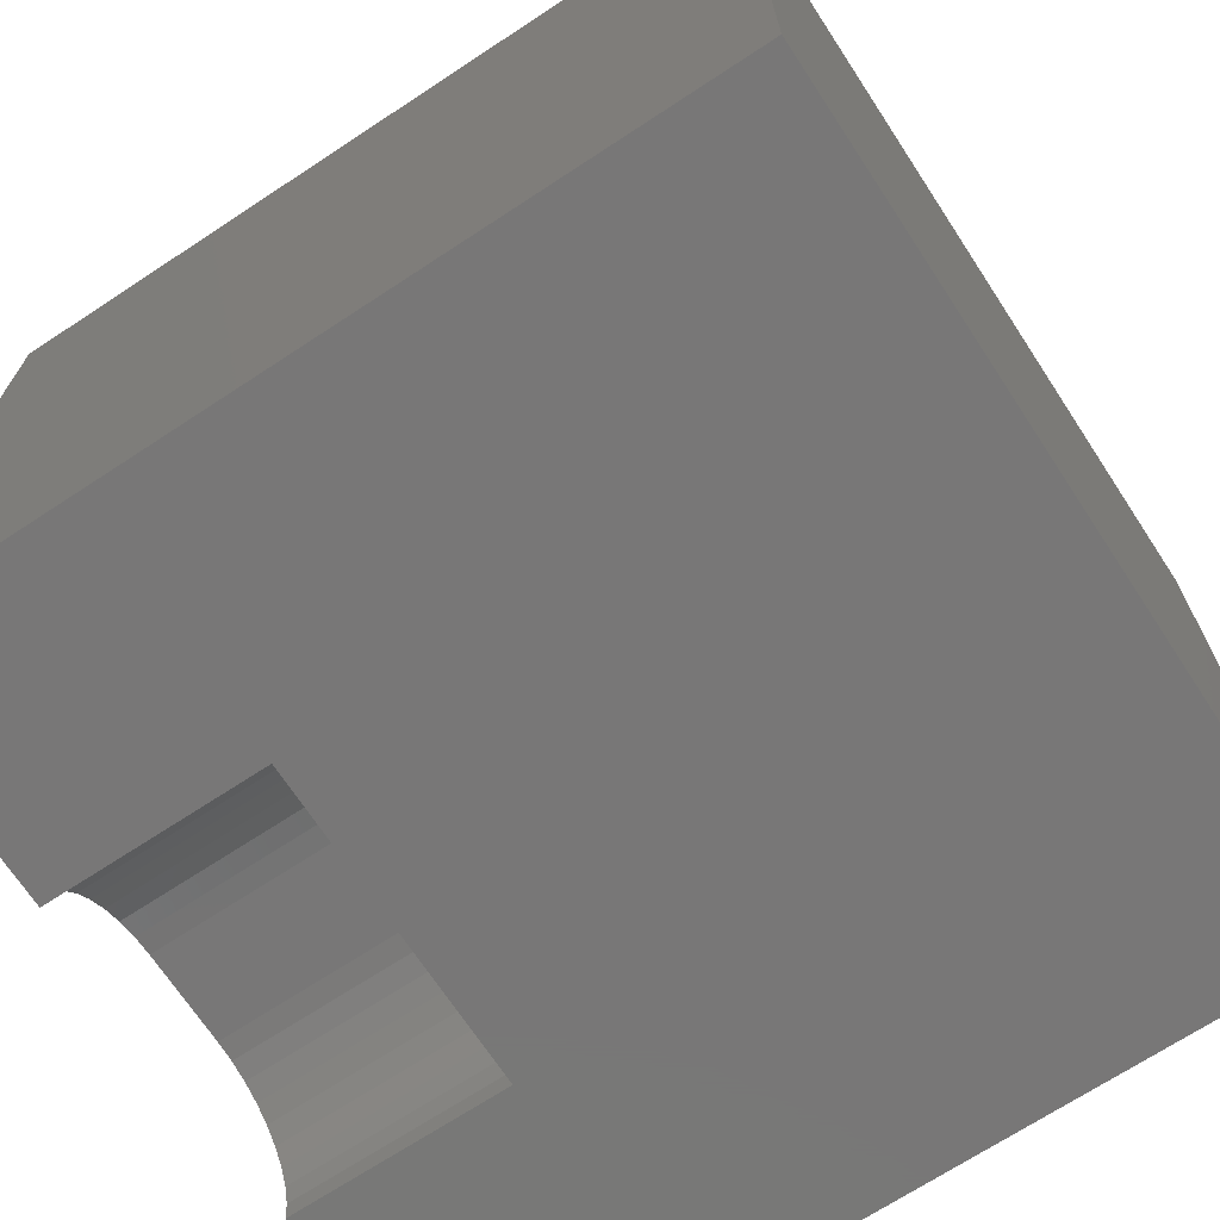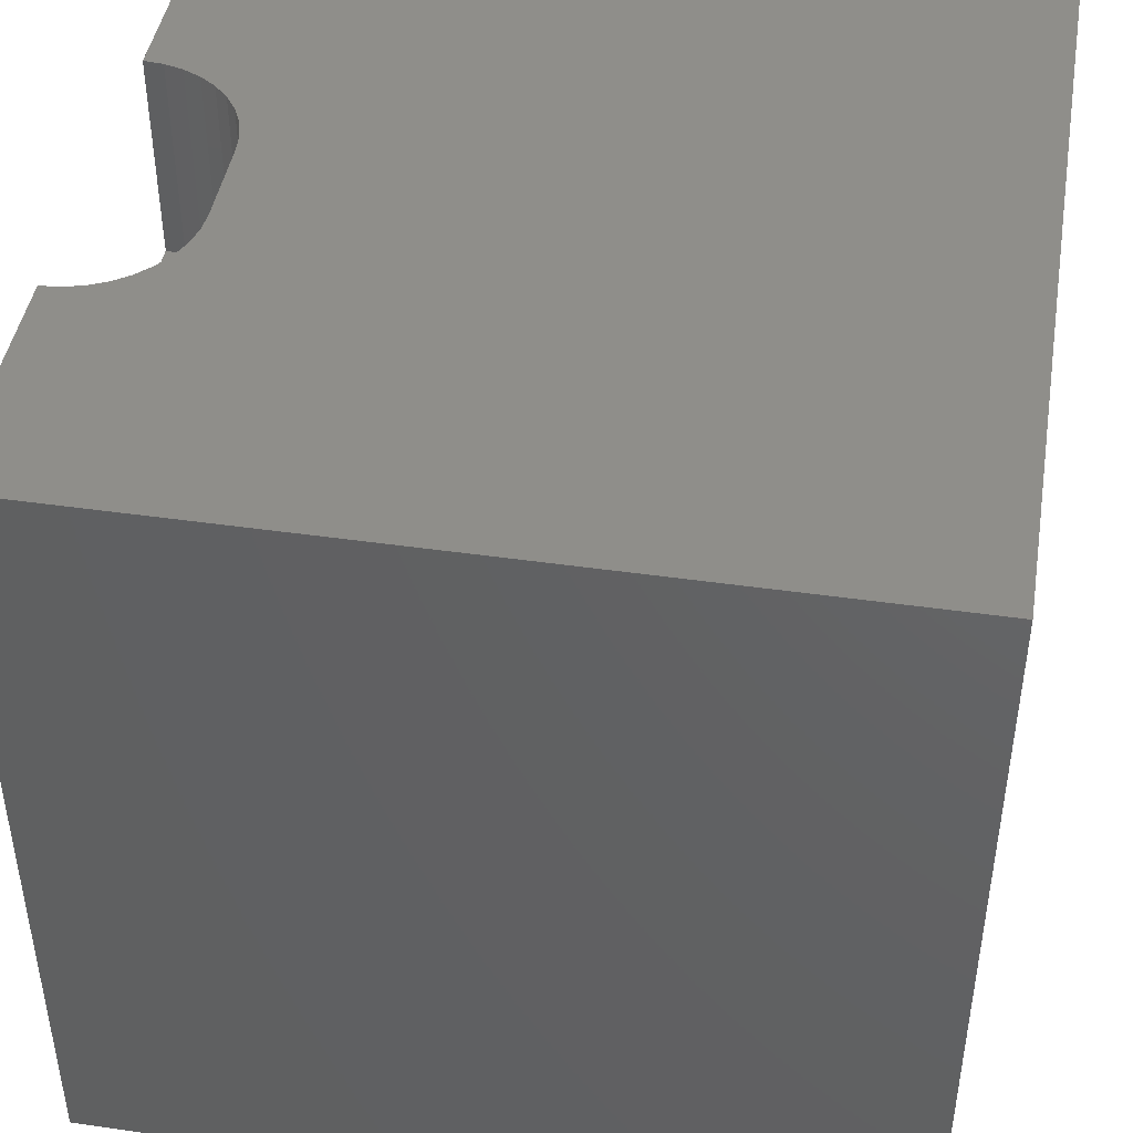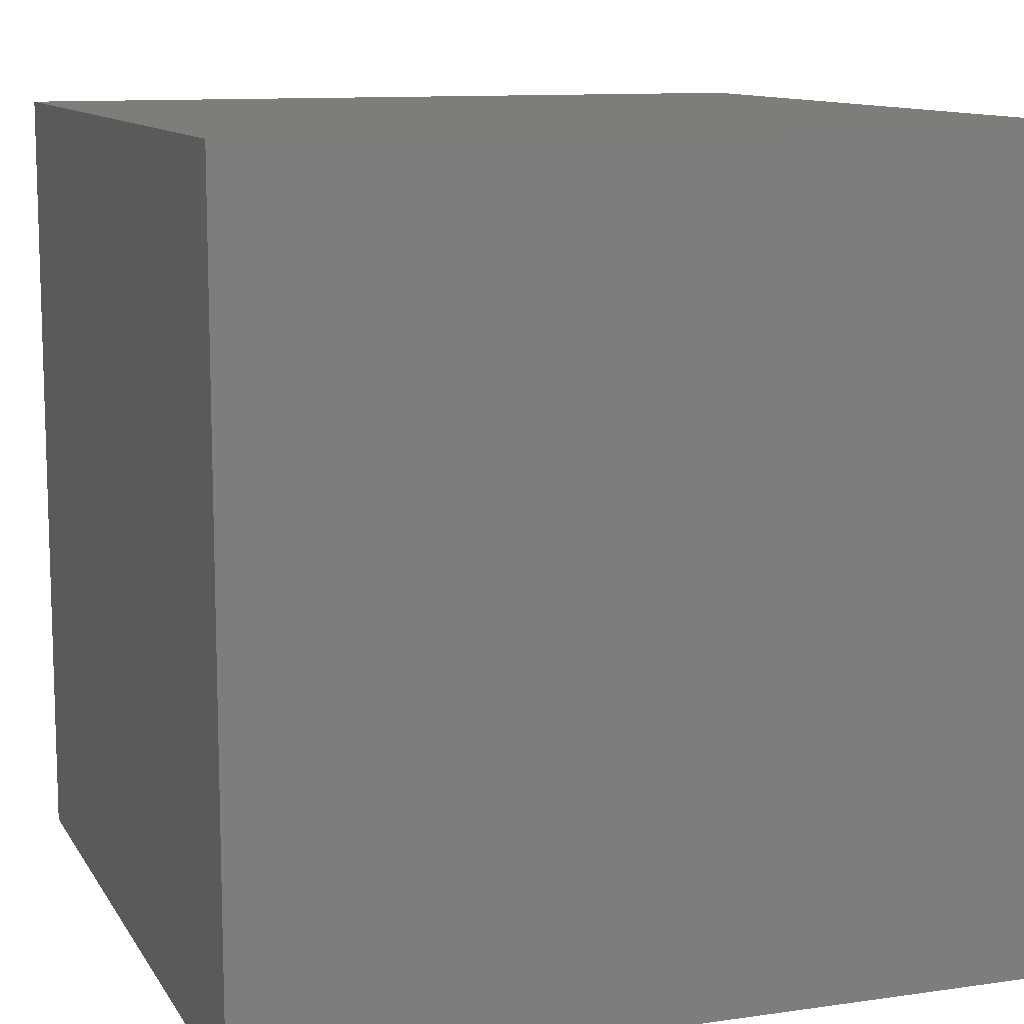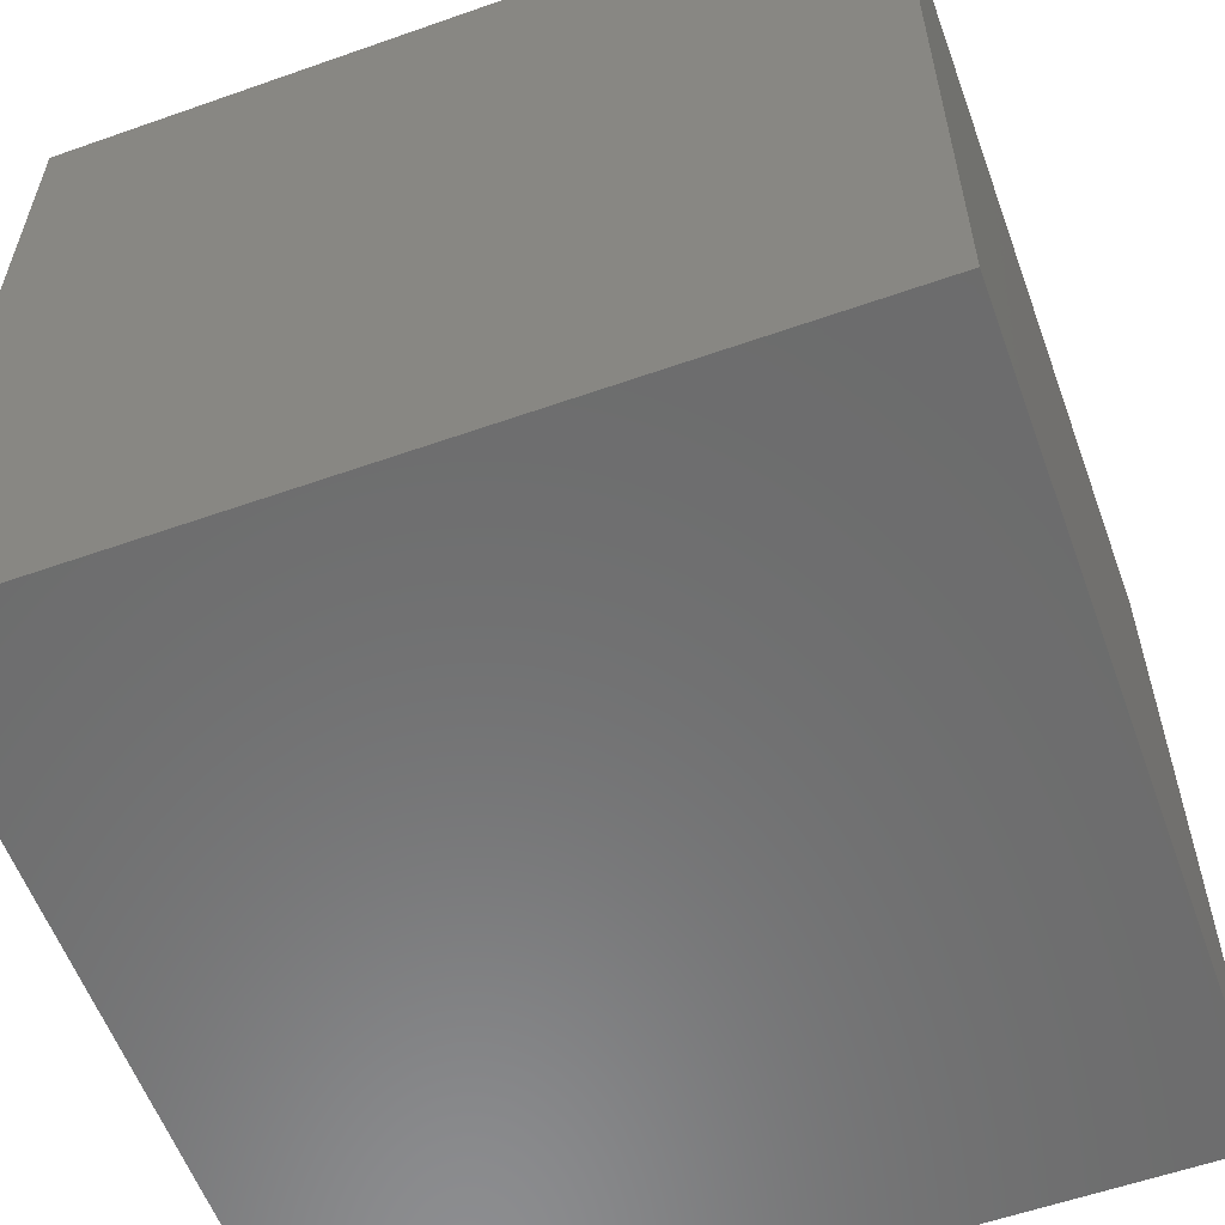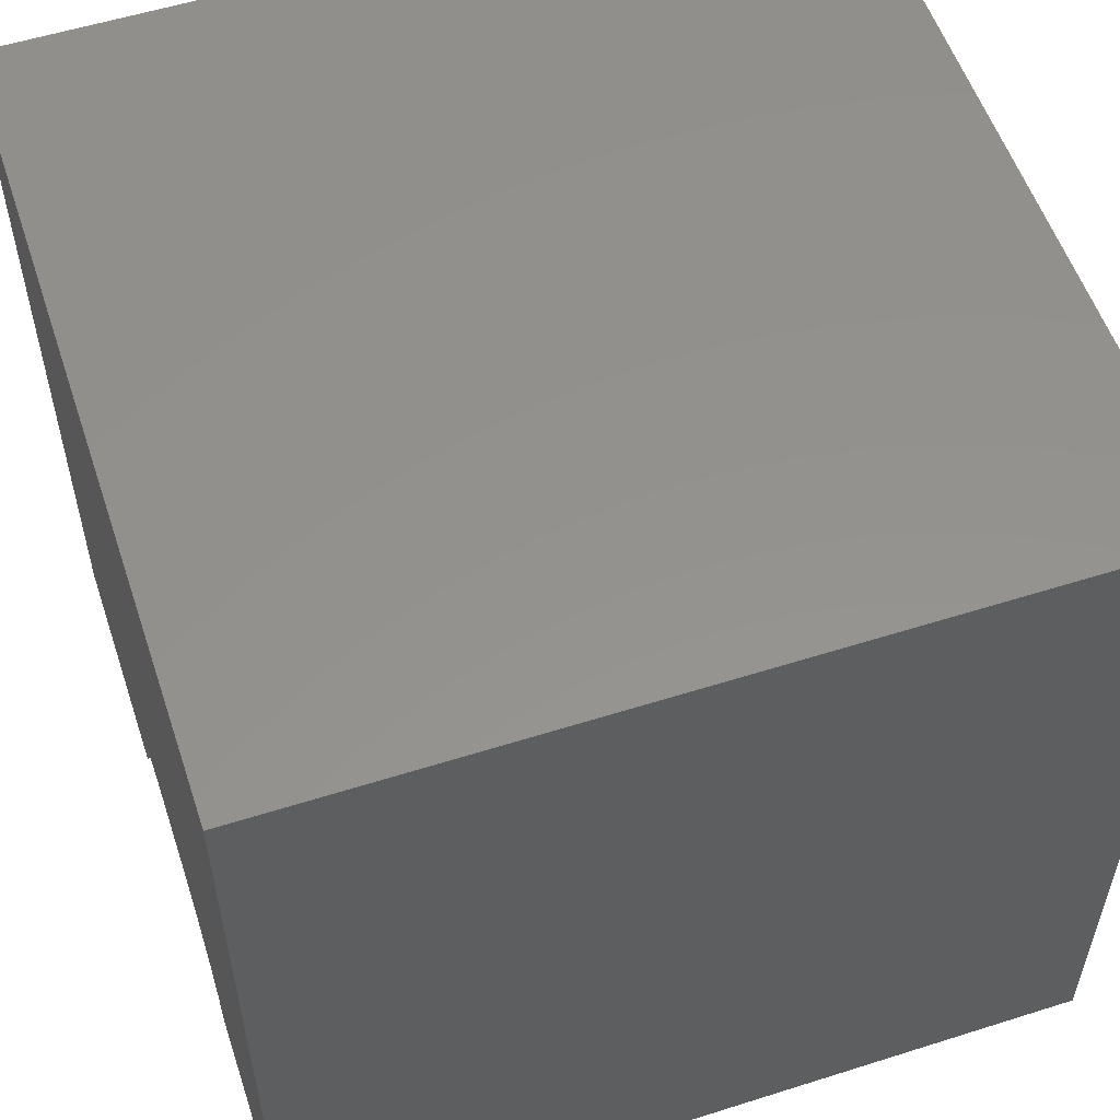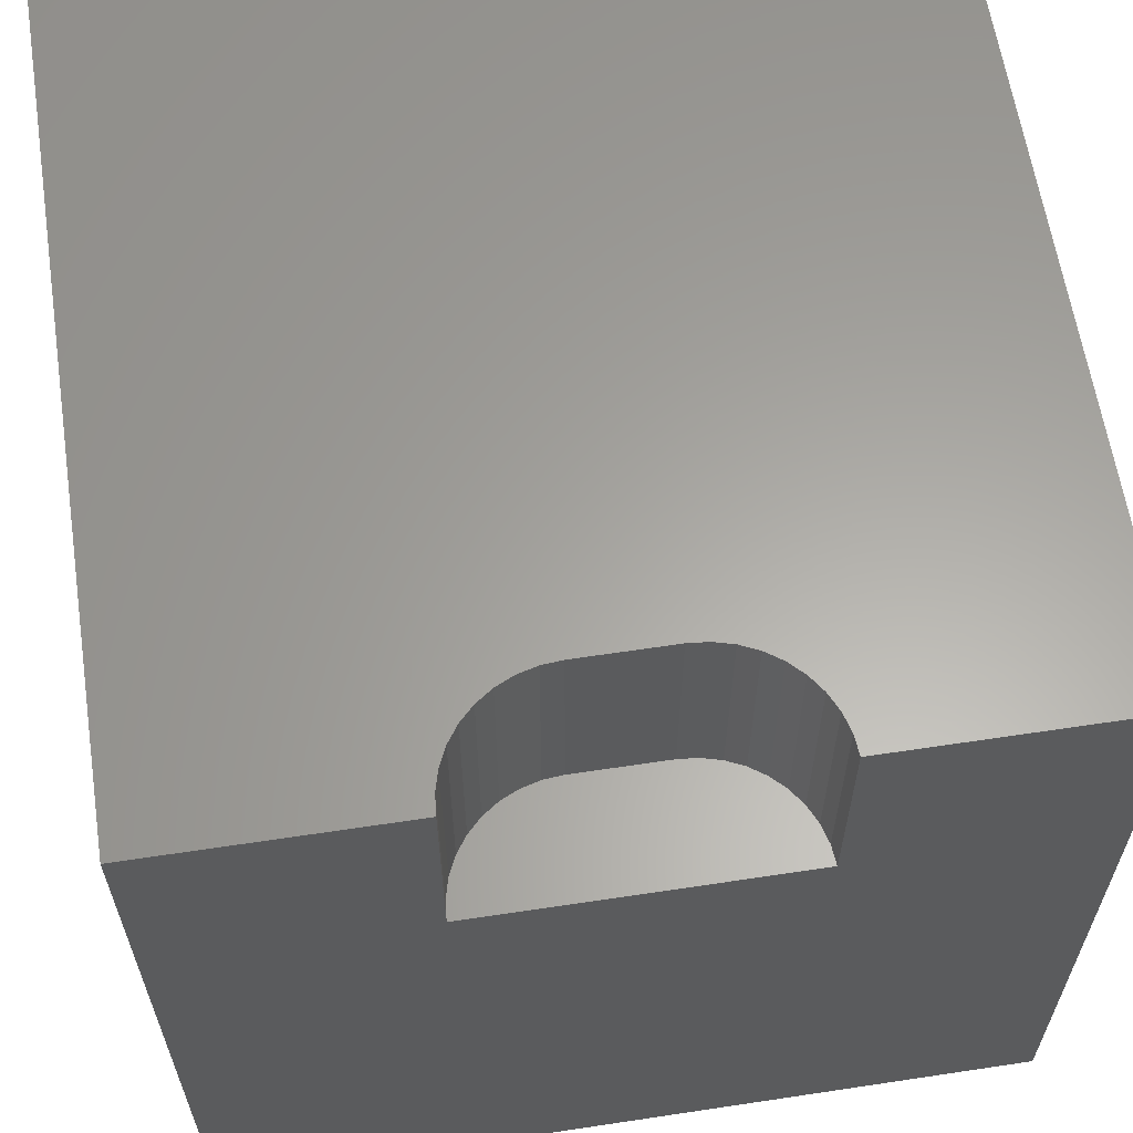
<metadata>
{"format":"stl","ext":"stl","renderer":"f3d","projection":"perspective","resolution":1024,"background":"white","views":[{"elev":-70.1,"azim":123.3,"up":"+Y"},{"elev":44.5,"azim":99.5,"up":"+Z"},{"elev":11.0,"azim":-109.6,"up":"+Y"},{"elev":-58.2,"azim":110.0,"up":"+Z"},{"elev":55.7,"azim":71.6,"up":"+Y"},{"elev":61.9,"azim":-8.7,"up":"+Z"}]}
</metadata>
<code>
# stl→obj: 50 verts, 92 faces
v 0 10 10
v 0 10 0
v 0 0 10
v 0 0 0
v 6.937 0.2414 10
v 6.959 0 10
v 10 0 10
v 3.367 0.8935 10
v 3.538 1.065 10
v 3.736 1.204 10
v 3.956 1.306 10
v 3.041 0 10
v 3.063 0.2414 10
v 3.125 0.4754 10
v 3.228 0.695 10
v 5.81 1.369 10
v 6.044 1.306 10
v 10 10 10
v 6.264 1.204 10
v 6.462 1.065 10
v 6.633 0.8935 10
v 6.772 0.695 10
v 6.875 0.4754 10
v 4.19 1.369 10
v 4.432 1.39 10
v 5.568 1.39 10
v 10 10 0
v 10 0 0
v 3.041 0 7.38
v 6.959 0 7.38
v 4.432 1.39 7.38
v 4.19 1.369 7.38
v 3.956 1.306 7.38
v 3.736 1.204 7.38
v 3.538 1.065 7.38
v 3.367 0.8935 7.38
v 3.228 0.695 7.38
v 3.125 0.4754 7.38
v 3.063 0.2414 7.38
v 3.041 1.702e-16 10
v 3.041 1.702e-16 7.38
v 5.568 1.39 7.38
v 6.937 0.2414 7.38
v 6.875 0.4754 7.38
v 6.772 0.695 7.38
v 6.633 0.8935 7.38
v 6.462 1.065 7.38
v 6.264 1.204 7.38
v 6.044 1.306 7.38
v 5.81 1.369 7.38
f 1 2 3
f 3 2 4
f 5 6 7
f 8 9 1
f 1 9 10
f 1 10 11
f 12 13 3
f 3 13 14
f 3 14 1
f 1 14 15
f 1 15 8
f 16 17 18
f 18 17 19
f 18 19 20
f 20 21 18
f 18 21 22
f 18 22 7
f 7 22 23
f 7 23 5
f 11 24 1
f 1 24 25
f 1 25 18
f 18 25 26
f 18 26 16
f 27 18 28
f 28 18 7
f 2 27 4
f 4 27 28
f 18 27 1
f 1 27 2
f 12 3 29
f 29 3 4
f 29 4 30
f 30 4 28
f 30 28 6
f 6 28 7
f 31 25 24
f 31 24 32
f 32 24 11
f 32 11 33
f 33 11 10
f 33 10 34
f 34 10 9
f 34 9 35
f 35 9 8
f 35 8 36
f 36 8 15
f 36 15 37
f 37 15 14
f 37 14 38
f 38 14 13
f 38 13 39
f 39 13 40
f 39 40 41
f 31 42 25
f 25 42 26
f 30 6 5
f 30 5 43
f 43 5 23
f 43 23 44
f 44 23 22
f 44 22 45
f 45 22 21
f 45 21 46
f 46 21 20
f 46 20 47
f 47 20 19
f 47 19 48
f 48 19 17
f 48 17 49
f 49 17 16
f 49 16 50
f 50 16 26
f 50 26 42
f 44 42 43
f 43 42 30
f 30 42 29
f 29 42 31
f 29 31 39
f 44 45 42
f 42 45 46
f 42 46 47
f 47 48 42
f 42 48 49
f 42 49 50
f 36 31 32
f 36 37 31
f 31 37 38
f 31 38 39
f 32 33 36
f 36 33 34
f 36 34 35

</code>
